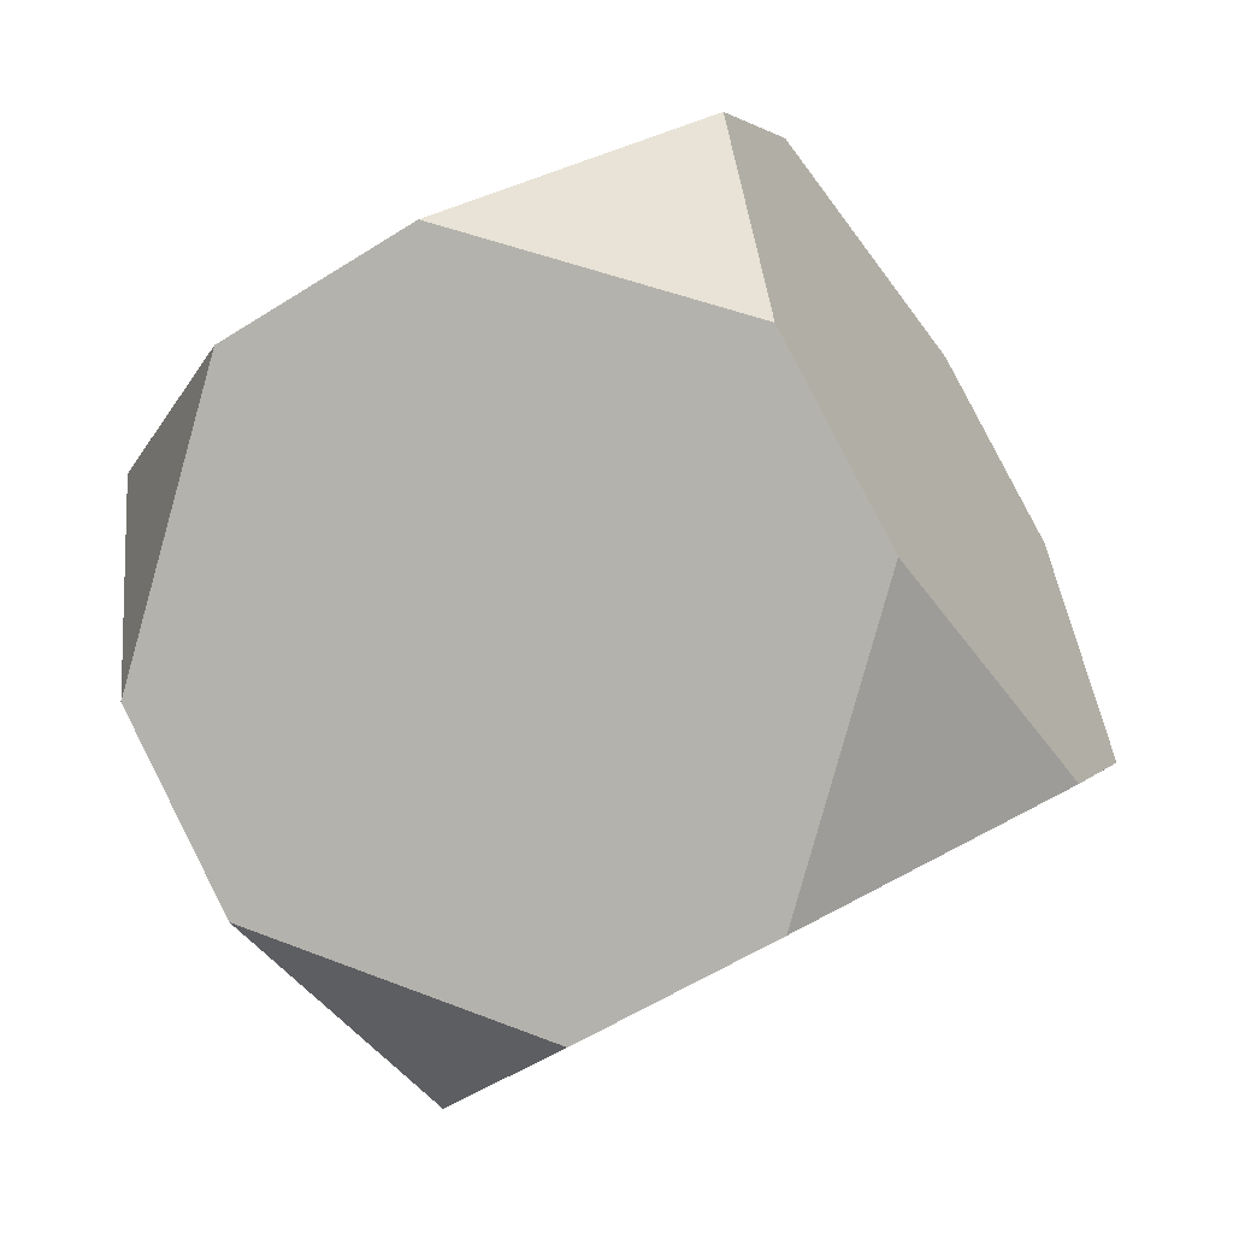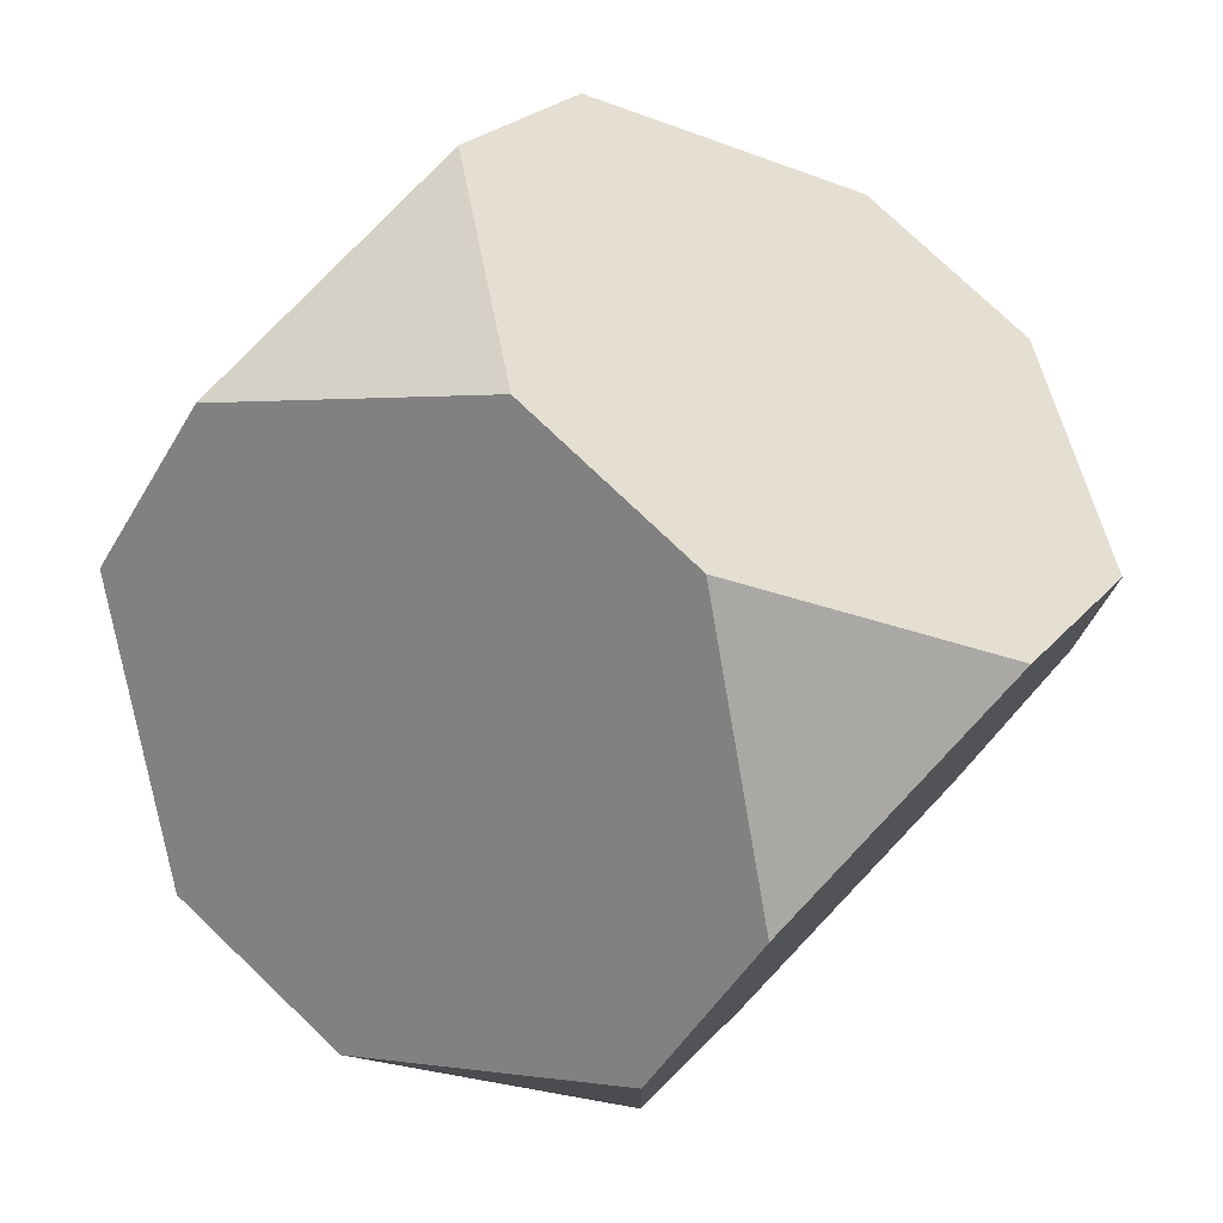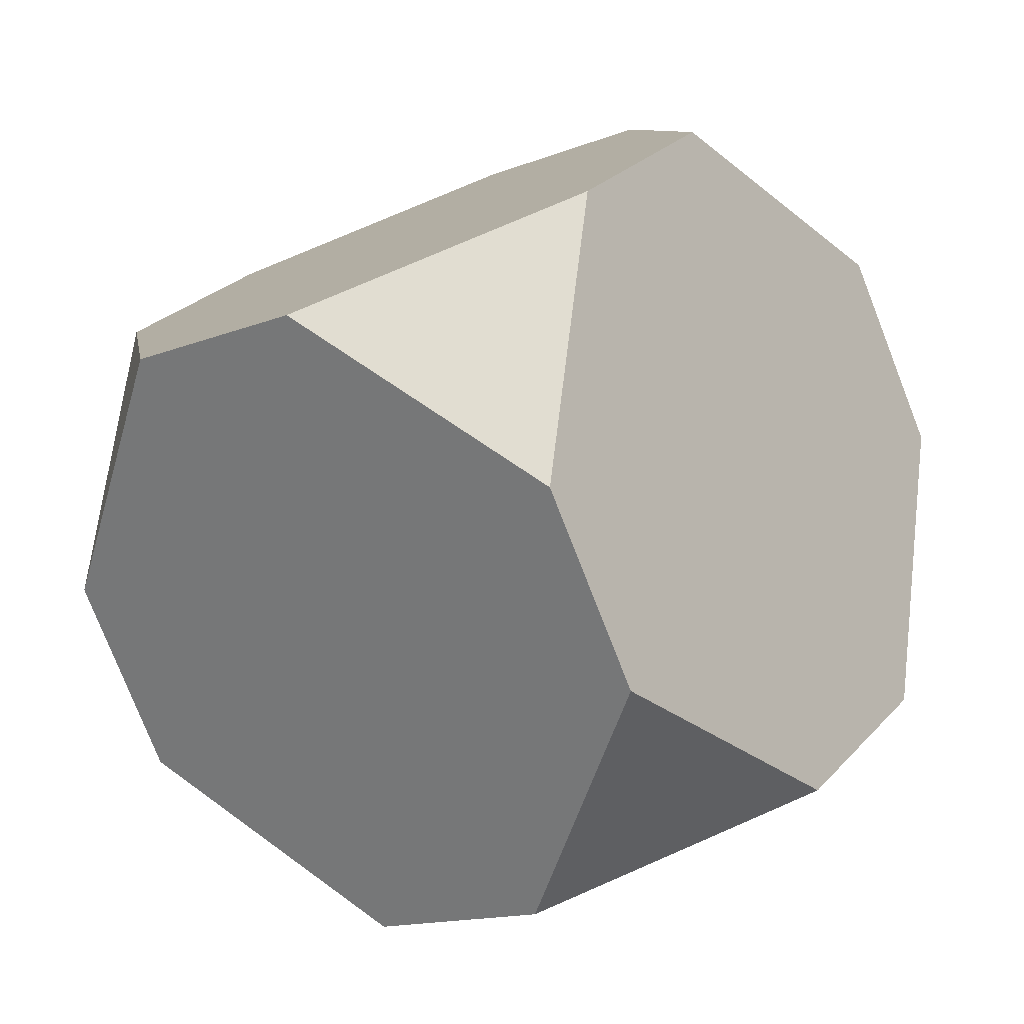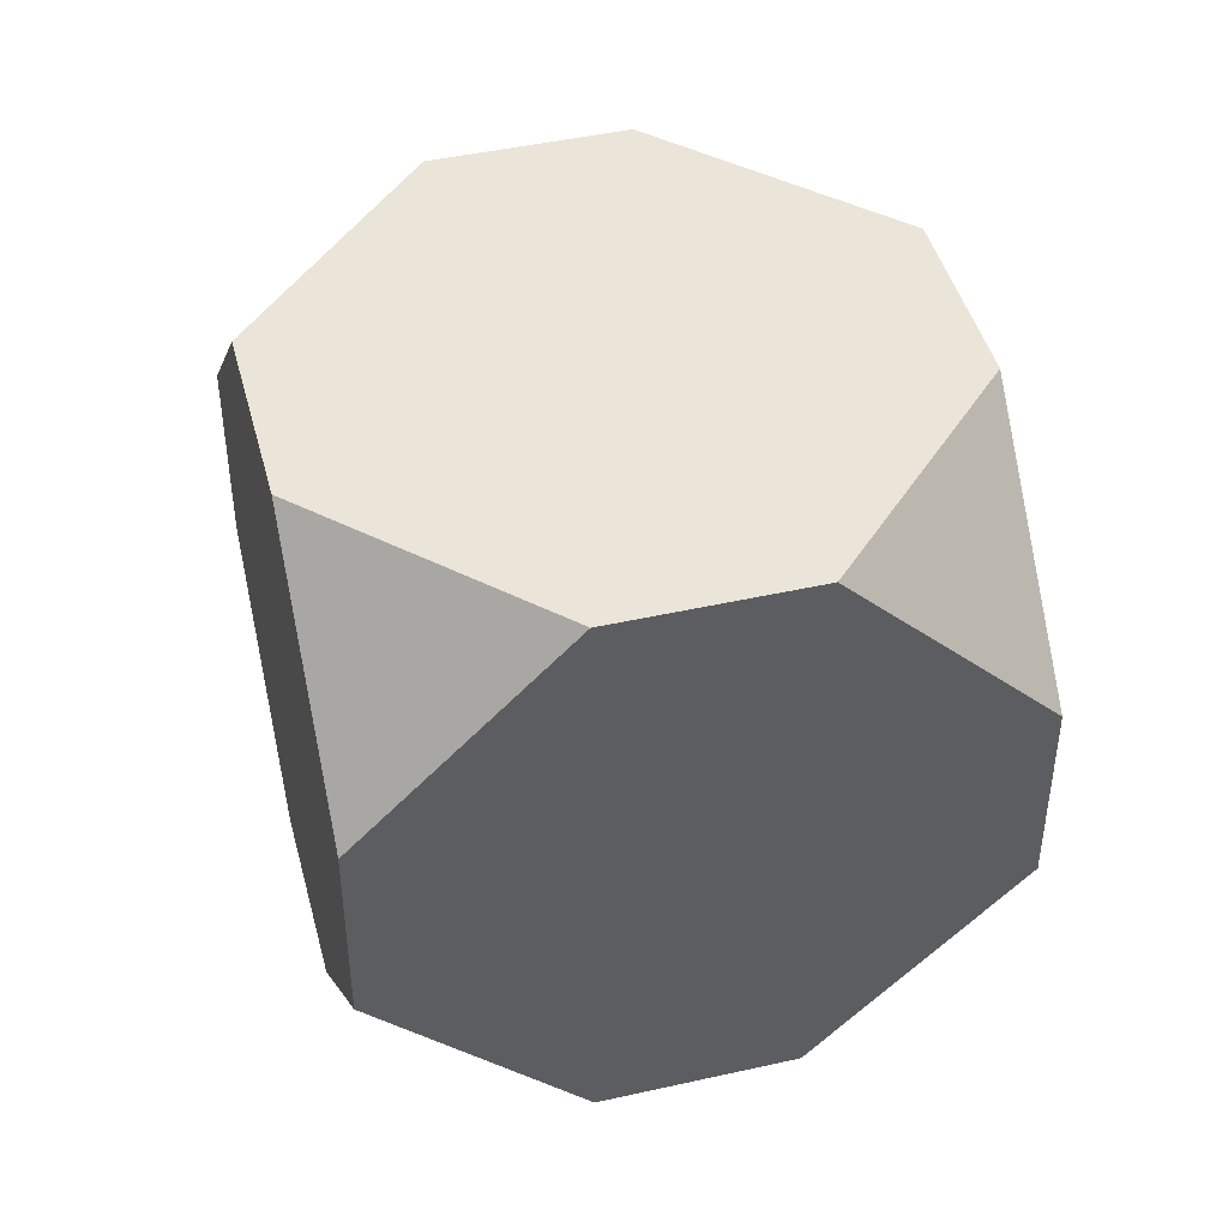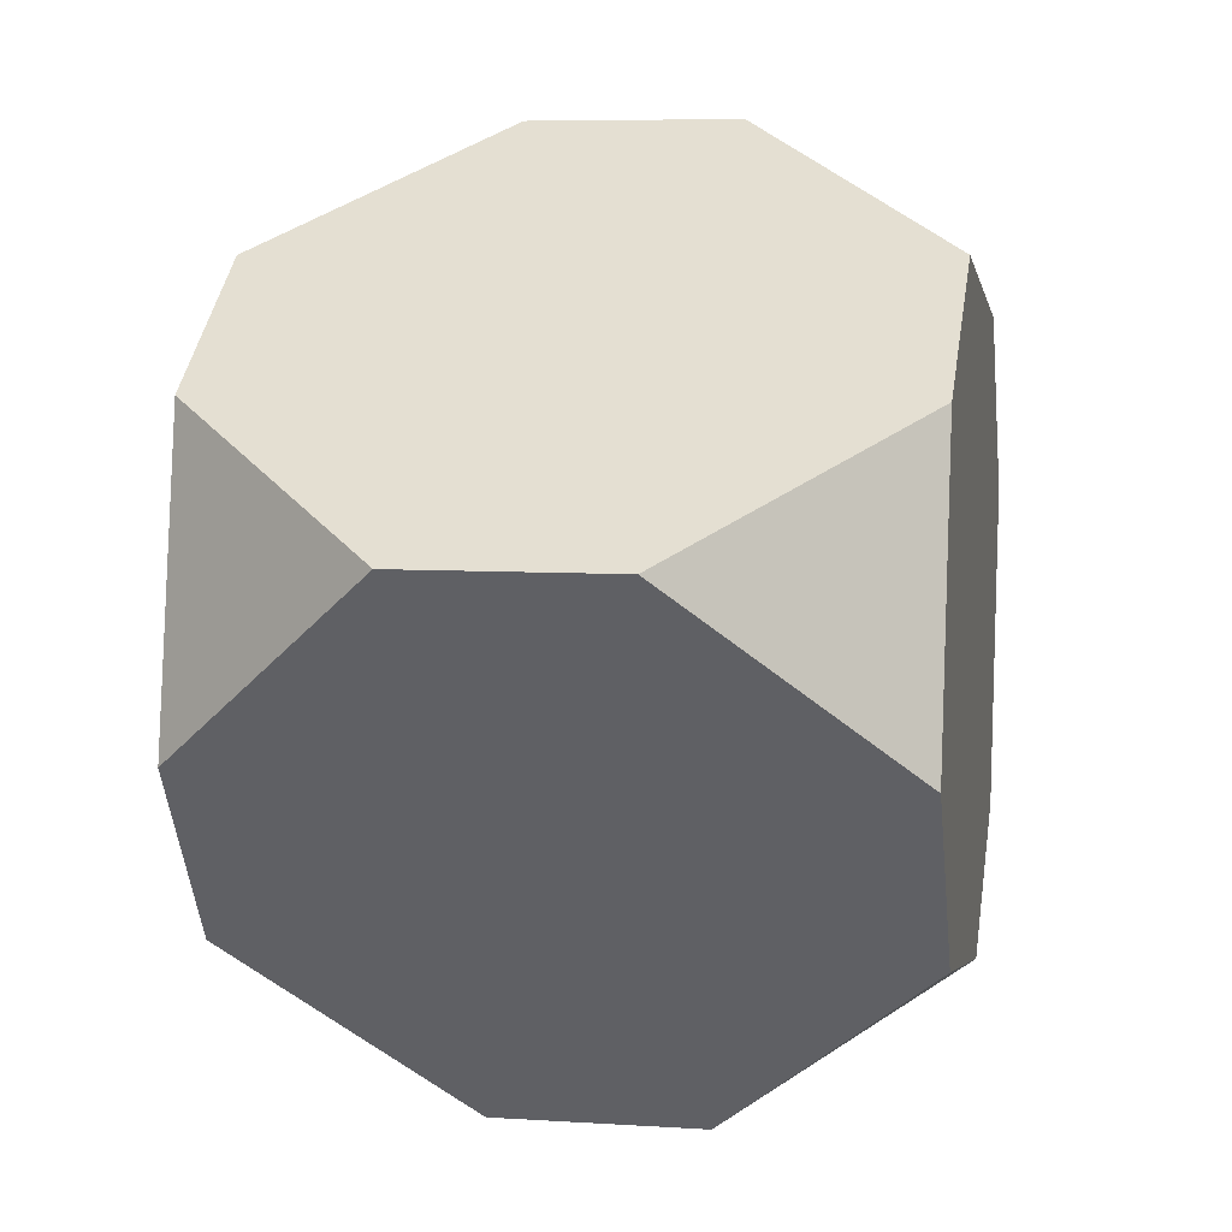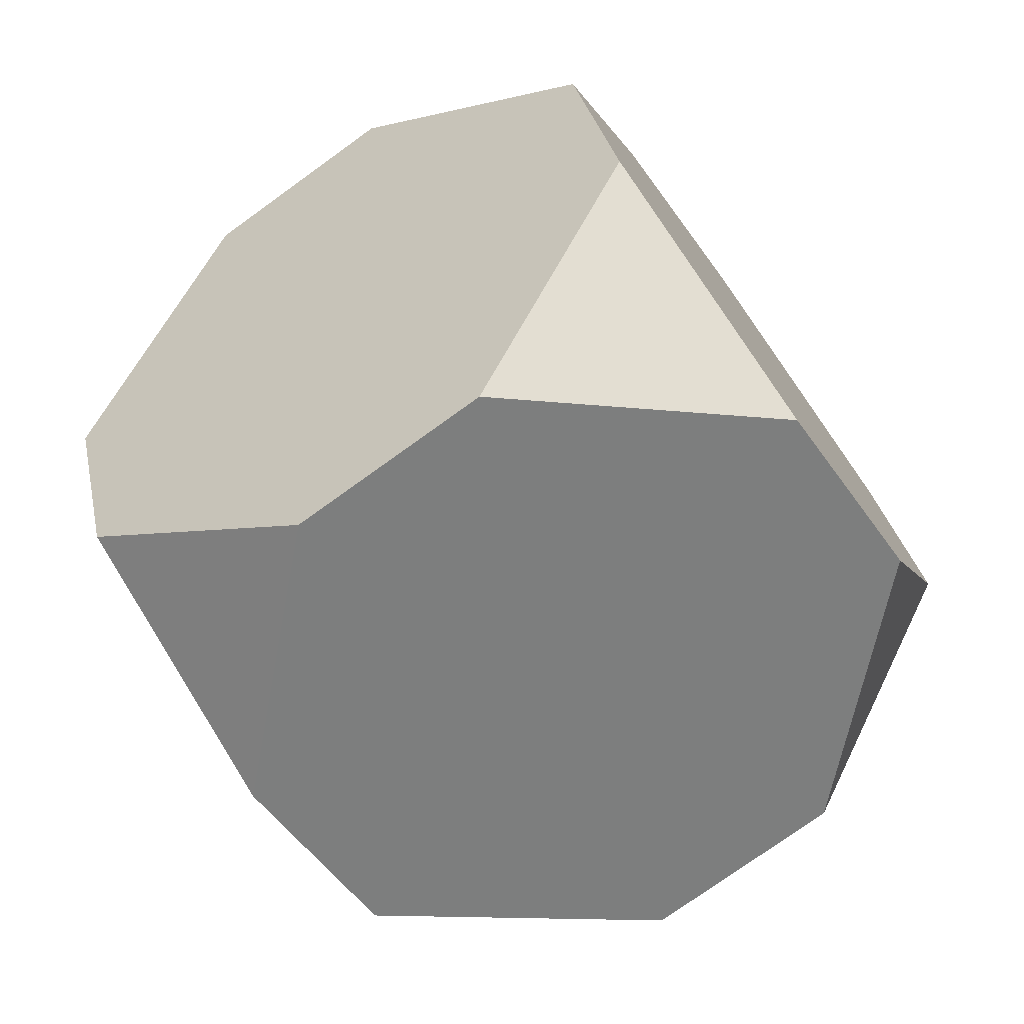
<metadata>
{"format":"obj","ext":"obj","renderer":"f3d","projection":"perspective","resolution":1024,"background":"white","views":[{"elev":-58.0,"azim":123.3,"up":"+Z"},{"elev":-48.2,"azim":151.1,"up":"+Z"},{"elev":-14.6,"azim":-49.5,"up":"+Z"},{"elev":45.0,"azim":-48.8,"up":"+Y"},{"elev":6.7,"azim":-79.1,"up":"+Z"},{"elev":31.1,"azim":-11.5,"up":"+Z"}]}
</metadata>
<code>
o Cube_Cube.002
v -1.002 -1.547 -1.279
v -0.4104 -0.4951 -2.149
v 0.4599 -1.547 -1.558
v -1.002 1.547 -1.279
v 0.4599 1.547 -1.558
v -0.4104 0.4951 -2.149
v 1.279 -1.547 -1.002
v 2.149 -0.4951 -0.4104
v 1.558 -1.547 0.4599
v 1.558 1.547 0.4599
v 2.149 0.4951 -0.4104
v 1.279 1.547 -1.002
v -1.279 -1.547 1.002
v -2.149 -0.4951 0.4104
v -1.558 -1.547 -0.4599
v -1.558 1.547 -0.4599
v -2.149 0.4951 0.4104
v -1.279 1.547 1.002
v 1.002 -1.547 1.279
v 0.4104 -0.4951 2.149
v -0.4599 -1.547 1.558
v -0.4599 1.547 1.558
v 0.4104 0.4951 2.149
v 1.002 1.547 1.279
g Cube_Cube.002_Material.002
f 16 6 1
f 22 17 13
f 12 4 18
f 5 11 7
f 10 23 19
f 1 2 3
f 7 8 9
f 13 14 15
f 19 20 21
f 21 15 3
f 1 15 14
f 14 17 16
f 16 4 6
f 6 2 1
f 1 14 16
f 13 21 20
f 20 23 13
f 23 22 13
f 22 18 17
f 17 14 13
f 18 22 24
f 24 10 12
f 12 5 4
f 4 16 18
f 18 24 12
f 7 3 2
f 2 6 7
f 6 5 7
f 5 12 11
f 11 8 7
f 19 9 8
f 8 11 10
f 10 24 23
f 23 20 19
f 19 8 10
f 3 7 9
f 9 19 21
f 21 13 15
f 15 1 3
f 3 9 21
g Cube_Cube.002_Material.001
f 4 5 6
f 10 11 12
f 16 17 18
f 22 23 24

</code>
